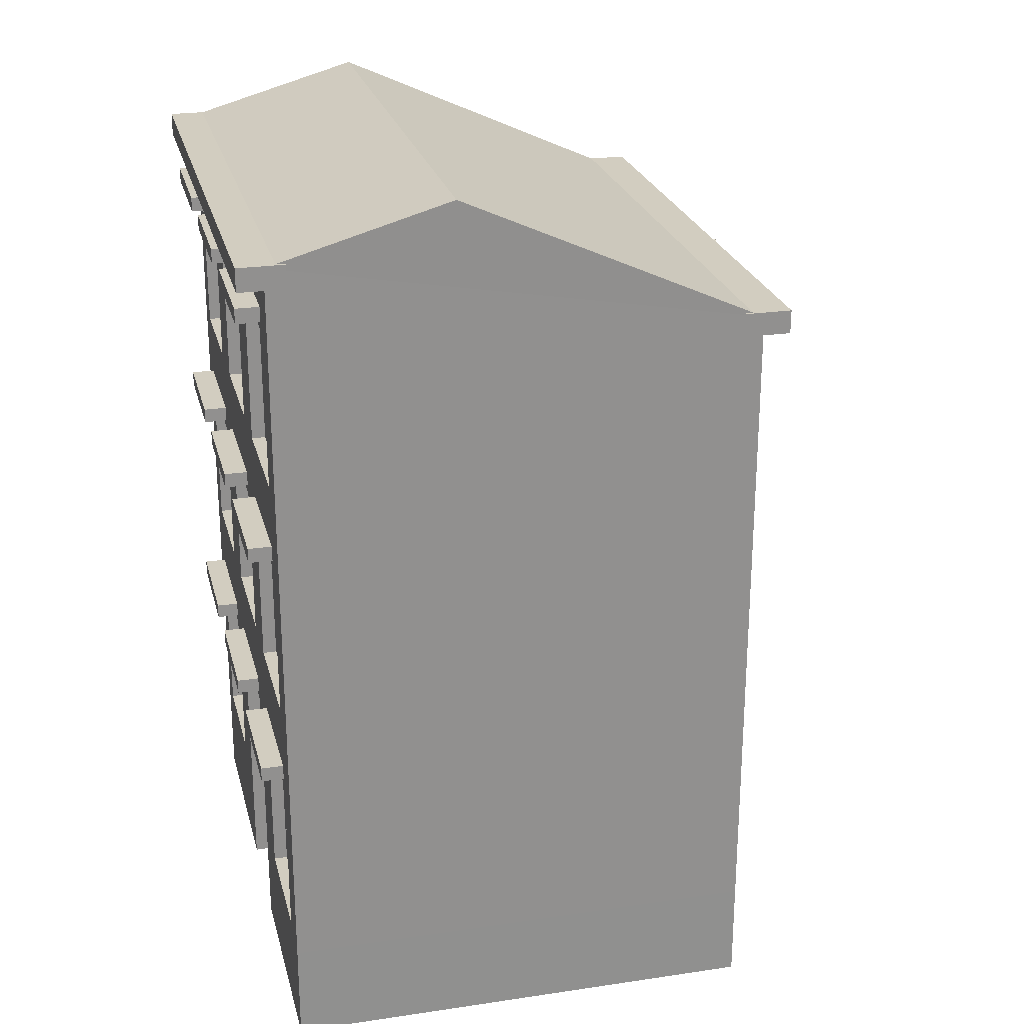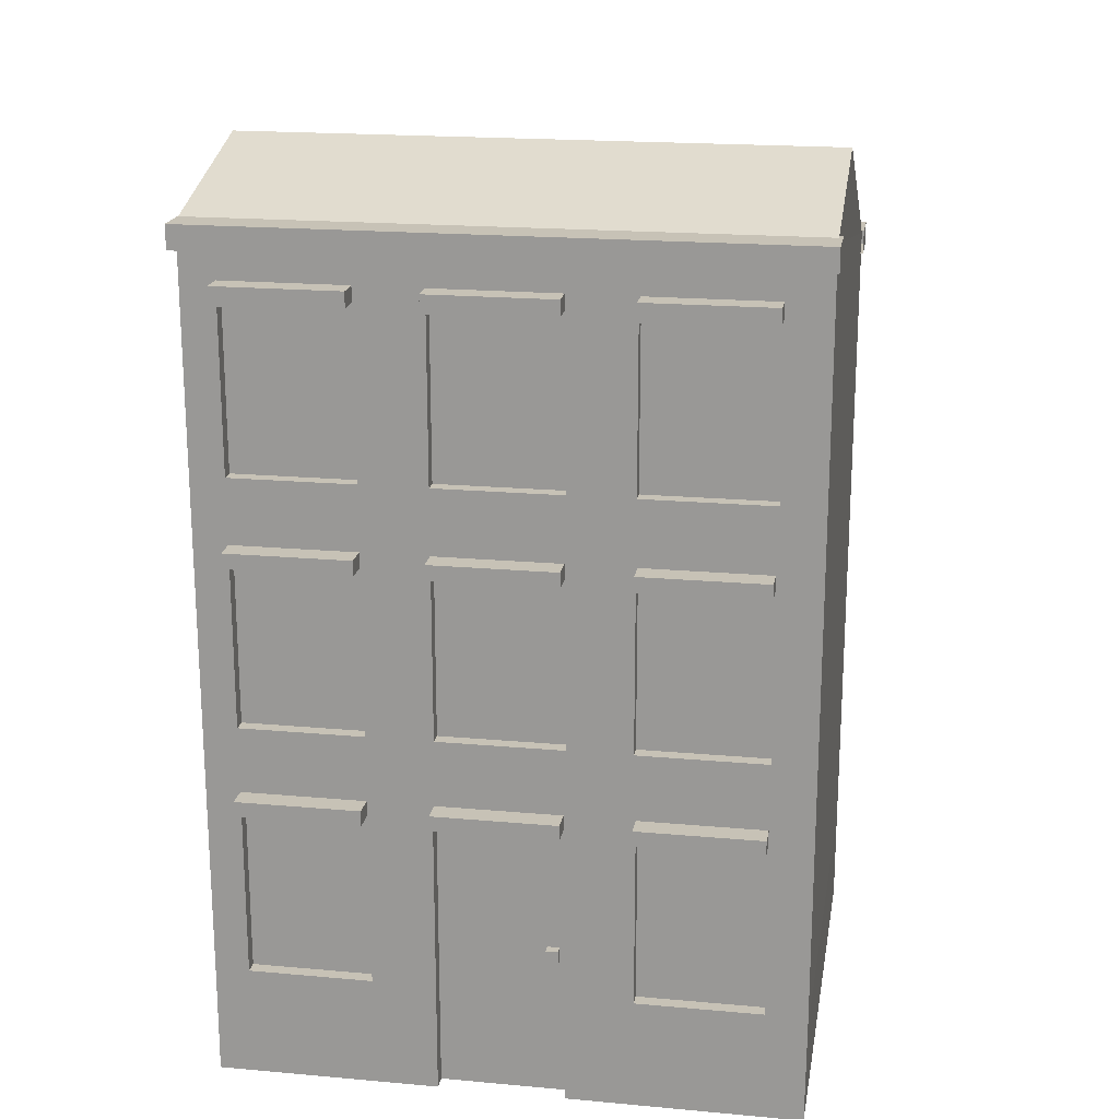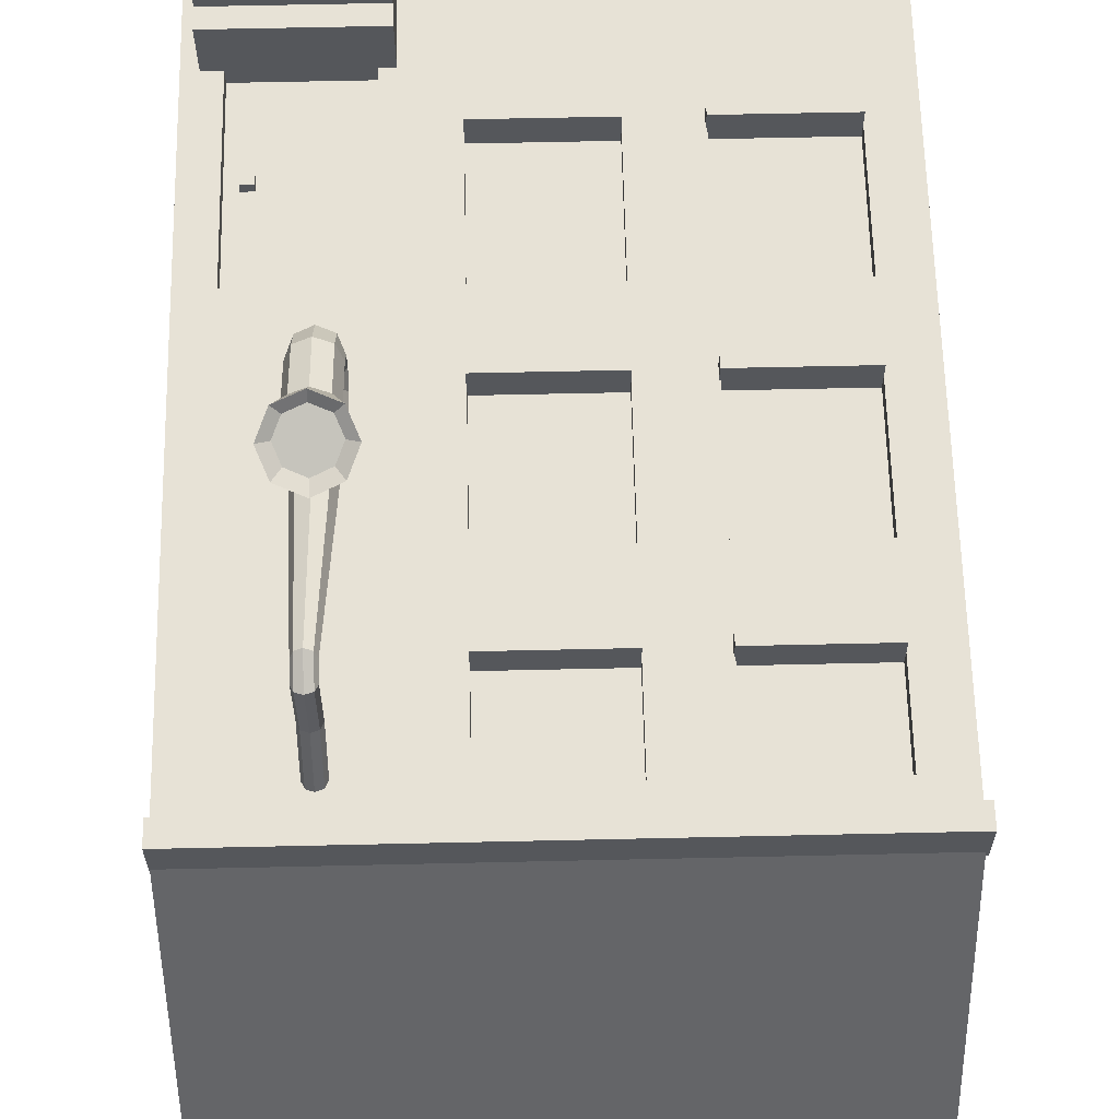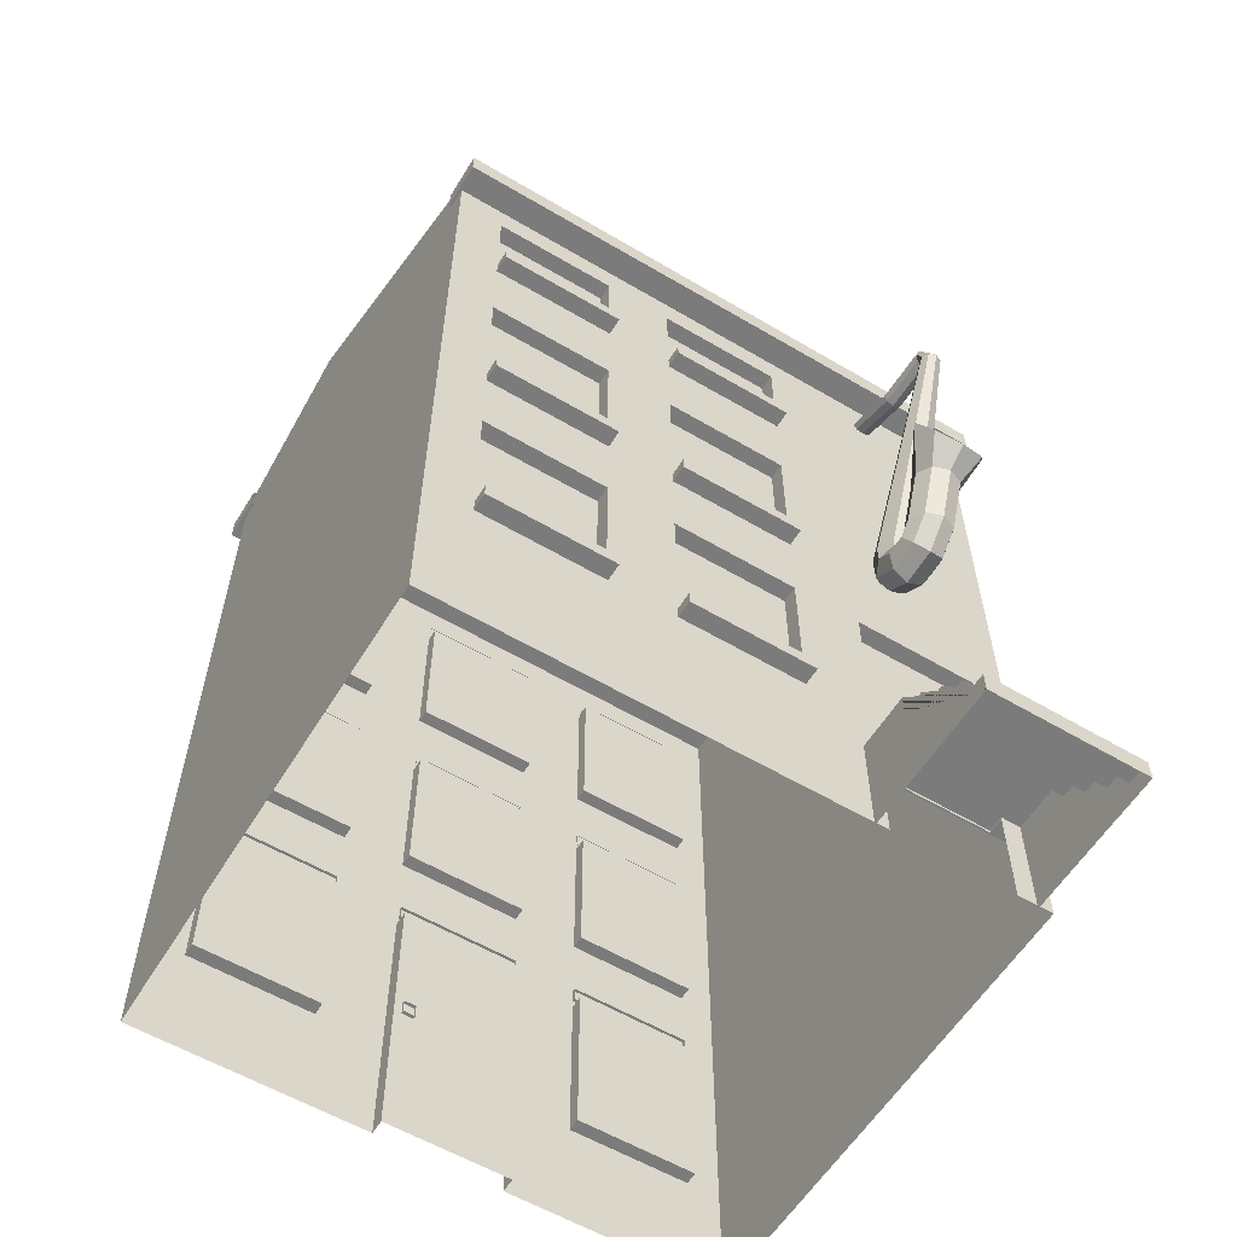
<metadata>
{"format":"obj","ext":"obj","renderer":"f3d","projection":"perspective","resolution":1024,"background":"white","views":[{"elev":24.4,"azim":-103.7,"up":"+Y"},{"elev":19.3,"azim":-170.4,"up":"+Y"},{"elev":63.0,"azim":178.7,"up":"+Z"},{"elev":-58.4,"azim":-31.4,"up":"+Y"}]}
</metadata>
<code>
o Saksofon.004
v -2.994 0 -2.493
v -2.994 8.787 -2.493
v 2.998 0 -2.493
v -3 1.041 -2.493
v 2.995 1.046 -2.493
v 2.642 8.104 -2.488
v 2.642 8.261 -2.488
v 1.367 8.104 -2.488
v 1.367 8.261 -2.488
v 2.642 8.104 -2.739
v 2.642 8.261 -2.739
v 1.367 8.104 -2.739
v 1.367 8.261 -2.739
v 0.685 8.104 -2.488
v 0.685 8.261 -2.488
v -0.5899 8.104 -2.488
v -0.5899 8.261 -2.488
v 0.685 8.104 -2.739
v 0.685 8.261 -2.739
v -0.5899 8.104 -2.739
v -0.5899 8.261 -2.739
v -1.272 8.104 -2.488
v -1.272 8.261 -2.488
v -2.547 8.104 -2.488
v -2.547 8.261 -2.488
v -1.272 8.104 -2.739
v -1.272 8.261 -2.739
v -2.547 8.104 -2.739
v -2.547 8.261 -2.739
v -1.258 6.374 -2.493
v -1.258 8.013 -2.493
v -2.565 6.374 -2.493
v -2.565 8.013 -2.493
v 0.6841 6.374 -2.493
v 0.6841 8.013 -2.493
v 1.364 6.374 -2.493
v 1.364 8.013 -2.493
v -0.6071 6.374 -2.493
v -0.6071 8.013 -2.493
v 2.643 6.374 -2.493
v 2.643 8.013 -2.493
v -2.565 6.374 -2.353
v -1.258 6.374 -2.353
v -2.565 8.013 -2.353
v -1.258 8.013 -2.353
v -0.6071 6.374 -2.353
v 0.6841 6.374 -2.353
v -0.6071 8.013 -2.353
v 0.6841 8.013 -2.353
v 1.364 8.013 -2.353
v 1.364 6.374 -2.353
v 2.643 6.374 -2.353
v 2.643 8.013 -2.353
v 2.642 5.55 -2.488
v 2.642 5.706 -2.488
v 1.367 5.55 -2.488
v 1.367 5.706 -2.488
v 2.642 5.55 -2.739
v 2.642 5.706 -2.739
v 1.367 5.55 -2.739
v 1.367 5.706 -2.739
v 0.685 5.55 -2.488
v 0.685 5.706 -2.488
v -0.5899 5.55 -2.488
v -0.5899 5.706 -2.488
v 0.685 5.55 -2.739
v 0.685 5.706 -2.739
v -0.5899 5.55 -2.739
v -0.5899 5.706 -2.739
v -1.272 5.55 -2.488
v -1.272 5.706 -2.488
v -2.547 5.55 -2.488
v -2.547 5.706 -2.488
v -1.272 5.55 -2.739
v -1.272 5.706 -2.739
v -2.547 5.55 -2.739
v -2.547 5.706 -2.739
v -1.258 3.82 -2.493
v -1.258 5.459 -2.493
v -2.565 3.82 -2.493
v -2.565 5.459 -2.493
v 0.6841 3.82 -2.493
v 0.6841 5.459 -2.493
v 1.364 3.82 -2.493
v 1.364 5.459 -2.493
v -0.6071 3.82 -2.493
v -0.6071 5.459 -2.493
v 2.643 3.82 -2.493
v 2.643 5.459 -2.493
v -2.565 3.82 -2.353
v -1.258 3.82 -2.353
v -2.565 5.459 -2.353
v -1.258 5.459 -2.353
v -0.6071 3.82 -2.353
v 0.6841 3.82 -2.353
v -0.6071 5.459 -2.353
v 0.6841 5.459 -2.353
v 1.364 5.459 -2.353
v 1.364 3.82 -2.353
v 2.643 3.82 -2.353
v 2.643 5.459 -2.353
v 2.642 2.98 -2.462
v 2.642 3.137 -2.462
v 1.367 2.98 -2.462
v 1.367 3.137 -2.462
v 2.642 2.98 -2.727
v 2.642 3.137 -2.727
v 1.367 2.98 -2.727
v 1.367 3.137 -2.727
v -1.282 2.98 -2.462
v -1.282 3.137 -2.462
v -2.557 2.98 -2.462
v -2.557 3.137 -2.462
v -1.282 2.98 -2.727
v -1.282 3.137 -2.727
v -2.557 2.98 -2.727
v -2.557 3.137 -2.727
v 0.6951 2.98 -2.462
v 0.6951 3.137 -2.462
v -0.5798 2.98 -2.462
v -0.5798 3.137 -2.462
v 0.6951 2.98 -2.727
v 0.6951 3.137 -2.727
v -0.5798 2.98 -2.727
v -0.5798 3.137 -2.727
v 0.7096 0.003513 -2.493
v 0.7096 2.889 -2.493
v -0.5975 0.003513 -2.493
v -0.5975 2.889 -2.493
v -0.5975 0.003514 -2.334
v 0.7096 0.003514 -2.334
v -0.5975 2.889 -2.334
v 0.7096 2.889 -2.334
v -1.283 1.153 -2.493
v -1.283 2.889 -2.493
v 1.364 1.153 -2.493
v 1.364 2.889 -2.493
v -2.574 1.153 -2.493
v -2.574 2.889 -2.493
v 2.643 1.153 -2.493
v 2.643 2.889 -2.493
v -2.574 1.153 -2.353
v -1.283 1.153 -2.353
v -2.574 2.889 -2.353
v -1.283 2.889 -2.353
v 1.364 2.889 -2.353
v 1.364 1.153 -2.353
v 2.643 1.153 -2.353
v 2.643 2.889 -2.353
v -0.3929 1.475 -2.299
v -0.3929 1.617 -2.299
v -0.5165 1.475 -2.299
v -0.5165 1.617 -2.299
v -0.3929 1.475 -2.43
v -0.3929 1.617 -2.43
v -0.5165 1.475 -2.43
v -0.5165 1.617 -2.43
v 2.044 4.391 2.678
v 1.916 6.92 3.664
v 1.976 4.335 2.842
v 1.886 6.895 3.736
v 1.813 4.304 2.919
v 1.813 6.885 3.766
v 1.65 4.335 2.842
v 1.74 6.895 3.736
v 1.582 4.391 2.678
v 1.71 6.92 3.664
v 1.65 4.447 2.515
v 1.74 6.945 3.591
v 1.813 4.47 2.447
v 1.813 6.955 3.561
v 1.976 4.447 2.515
v 1.886 6.945 3.591
v 2.044 4.21 2.68
v 1.976 4.279 2.838
v 1.65 4.279 2.838
v 1.582 4.21 2.68
v 1.65 4.142 2.523
v 1.813 4.113 2.457
v 1.976 4.142 2.523
v 2.044 4.086 2.834
v 1.976 4.239 2.893
v 1.65 4.239 2.893
v 1.582 4.086 2.834
v 1.65 3.933 2.774
v 1.813 3.87 2.749
v 1.976 3.933 2.774
v 2.044 4.095 3.028
v 1.976 4.242 2.954
v 1.65 4.242 2.954
v 1.582 4.095 3.028
v 1.65 3.947 3.101
v 1.813 3.886 3.132
v 1.976 3.947 3.101
v 2.044 4.229 3.165
v 1.976 4.285 3.001
v 1.65 4.285 3.001
v 1.582 4.229 3.165
v 1.65 4.174 3.328
v 1.813 4.151 3.396
v 1.976 4.174 3.328
v 2.044 4.781 3.376
v 1.976 4.837 3.213
v 1.65 4.837 3.213
v 1.582 4.781 3.376
v 1.65 4.725 3.54
v 1.813 4.702 3.607
v 1.976 4.725 3.54
v 1.813 4.855 3.14
v 2.203 5.201 3.656
v 2.089 5.448 3.528
v 1.537 5.448 3.528
v 1.423 5.201 3.656
v 1.537 4.954 3.784
v 1.813 4.852 3.837
v 2.089 4.954 3.784
v 1.813 5.55 3.463
v 1.886 7.153 3.621
v 1.916 7.086 3.592
v 1.813 7.181 3.632
v 1.74 7.153 3.621
v 1.71 7.086 3.592
v 1.74 7.019 3.564
v 1.813 6.991 3.552
v 1.886 7.019 3.564
v 1.886 7.43 2.449
v 1.916 7.359 2.467
v 1.813 7.459 2.442
v 1.74 7.43 2.449
v 1.71 7.359 2.467
v 1.74 7.289 2.485
v 1.813 7.26 2.493
v 1.886 7.289 2.485
v 1.886 7.043 3.025
v 1.916 7.111 3.03
v 1.74 7.043 3.025
v 1.813 7.014 3.023
v 1.74 7.18 3.035
v 1.71 7.111 3.03
v 1.886 7.18 3.035
v 1.813 7.209 3.037
v 2.083 5.149 3.608
v 2.004 5.32 3.52
v 1.622 5.32 3.52
v 1.543 5.149 3.608
v 1.622 4.978 3.697
v 1.813 4.907 3.734
v 2.004 4.978 3.697
v 1.813 5.391 3.474
v -2.528 1.585 2.341
v -2.528 1.72 2.341
v -1.258 1.585 2.341
v -1.258 1.72 2.341
v -2.528 1.585 2.679
v -2.528 1.72 2.679
v -1.258 1.585 2.679
v -1.258 1.72 2.679
v -0.5781 1.585 2.341
v -0.5781 1.72 2.341
v 0.6923 1.585 2.341
v 0.6923 1.72 2.341
v -0.5781 1.585 2.679
v -0.5781 1.72 2.679
v 0.6923 1.585 2.679
v 0.6923 1.72 2.679
v 2.995 8.794 -2.493
v -3 0 2.5
v -3 7.9 2.5
v 2.995 0 2.5
v 2.995 7.9 2.5
v 1.378 0 2.5
v 2.633 0 2.5
v -0.5793 5.465 2.5
v -2.529 5.465 2.5
v -1.271 5.465 2.5
v 0.6876 5.465 2.5
v -0.5793 4.059 2.5
v -2.529 4.059 2.5
v -1.271 4.059 2.5
v 0.6876 4.059 2.5
v -0.5793 3.157 2.5
v -2.529 3.157 2.5
v -1.271 3.157 2.5
v 0.6876 3.157 2.5
v 1.378 3.157 2.5
v 2.633 3.157 2.5
v -0.5793 1.703 2.5
v -2.529 1.703 2.5
v -1.271 1.703 2.5
v 0.6876 1.703 2.5
v 1.378 1.047 2.5
v 2.633 1.047 2.5
v -0.5793 7.395 2.5
v -2.529 7.395 2.5
v -1.271 7.395 2.5
v 0.6876 7.395 2.5
v -0.5793 6.411 2.5
v -2.529 6.411 2.5
v -1.271 6.411 2.5
v 0.6876 6.411 2.5
v -1.271 5.465 2.336
v -2.529 5.465 2.336
v 0.6876 5.465 2.336
v -0.5793 5.465 2.336
v -0.5793 4.059 2.336
v -2.529 4.059 2.336
v -1.271 4.059 2.336
v 0.6876 4.059 2.336
v 2.633 3.157 2.336
v 1.378 3.157 2.336
v -1.271 3.157 2.336
v -2.529 3.157 2.336
v 0.6876 3.157 2.336
v -0.5793 3.157 2.336
v -0.5793 1.703 2.336
v -2.529 1.703 2.336
v -1.271 1.703 2.336
v 0.6876 1.703 2.336
v 1.378 1.047 2.336
v 2.633 1.047 2.336
v -1.271 7.395 2.336
v -2.529 7.395 2.336
v 0.6876 7.395 2.336
v -0.5793 7.395 2.336
v -0.5793 6.411 2.336
v -2.529 6.411 2.336
v -1.271 6.411 2.336
v 0.6876 6.411 2.336
v 2.995 9.323 -0.6399
v -3 9.323 -0.6399
v -3 1.039 2.5
v 2.995 1.046 2.5
v 2.372 2.02 2.301
v 2.372 2.142 2.301
v 2.495 2.02 2.301
v 2.495 2.142 2.301
v 2.372 2.02 2.432
v 2.372 2.142 2.432
v 2.495 2.02 2.432
v 2.495 2.142 2.432
v 1.23 -0.04456 2.305
v 1.23 1.074 2.305
v 2.831 -0.04456 2.305
v 2.831 1.074 2.305
v 1.23 -0.04456 4.017
v 2.831 -0.04456 4.017
v 1.23 0.1697 4.017
v 1.23 0.1697 3.778
v 1.23 0.3957 3.778
v 1.23 0.3957 3.539
v 1.23 0.6217 3.539
v 1.23 0.6217 3.301
v 1.23 0.8476 3.301
v 1.23 0.8476 3.062
v 1.23 1.074 3.062
v 2.831 0.1697 4.017
v 2.831 1.074 3.062
v 2.831 0.8476 3.062
v 2.831 0.8476 3.301
v 2.831 0.6217 3.301
v 2.831 0.6217 3.539
v 2.831 0.3957 3.539
v 2.831 0.3957 3.778
v 2.831 0.1697 3.778
v -2.528 3.934 2.184
v -2.528 4.069 2.184
v -1.258 3.934 2.184
v -1.258 4.069 2.184
v -2.528 3.934 2.677
v -2.528 4.069 2.677
v -1.258 3.934 2.677
v -1.258 4.069 2.677
v -0.5781 3.934 2.184
v -0.5781 4.069 2.184
v 0.6923 3.934 2.184
v 0.6923 4.069 2.184
v -0.5781 3.934 2.677
v -0.5781 4.069 2.677
v 0.6923 3.934 2.677
v 0.6923 4.069 2.677
v -2.528 6.288 2.184
v -2.528 6.423 2.184
v -1.258 6.288 2.184
v -1.258 6.423 2.184
v -2.528 6.288 2.677
v -2.528 6.423 2.677
v -1.258 6.288 2.677
v -1.258 6.423 2.677
v -0.5781 6.288 2.184
v -0.5781 6.423 2.184
v 0.6923 6.288 2.184
v 0.6923 6.423 2.184
v -0.5781 6.288 2.677
v -0.5781 6.423 2.677
v 0.6923 6.288 2.677
v 0.6923 6.423 2.677
v -3.029 7.714 2.294
v -3.029 7.956 2.294
v 3.002 7.714 2.294
v 3.002 7.956 2.294
v -3.029 7.714 2.774
v -3.029 7.956 2.774
v 3.002 7.714 2.774
v 3.002 7.956 2.774
v -3.029 8.579 -2.284
v -3.029 8.82 -2.284
v 3.002 8.579 -2.284
v 3.002 8.82 -2.284
v -3.029 8.579 -2.764
v -3.029 8.82 -2.764
v 3.002 8.579 -2.764
v 3.002 8.82 -2.764
f 8 9 13 12
f 12 13 11 10
f 10 11 7 6
f 8 12 10 6
f 13 9 7 11
f 16 17 21 20
f 20 21 19 18
f 18 19 15 14
f 16 20 18 14
f 21 17 15 19
f 24 25 29 28
f 28 29 27 26
f 26 27 23 22
f 24 28 26 22
f 29 25 23 27
f 33 31 45 44
f 34 38 46 47
f 41 40 52 53
f 42 44 45 43
f 46 48 49 47
f 51 50 53 52
f 40 36 51 52
f 39 35 49 48
f 36 37 50 51
f 37 41 53 50
f 32 33 44 42
f 31 30 43 45
f 38 39 48 46
f 35 34 47 49
f 30 32 42 43
f 56 57 61 60
f 60 61 59 58
f 58 59 55 54
f 56 60 58 54
f 61 57 55 59
f 64 65 69 68
f 68 69 67 66
f 66 67 63 62
f 64 68 66 62
f 69 65 63 67
f 72 73 77 76
f 76 77 75 74
f 74 75 71 70
f 72 76 74 70
f 77 73 71 75
f 81 79 93 92
f 82 86 94 95
f 89 88 100 101
f 90 92 93 91
f 94 96 97 95
f 99 98 101 100
f 88 84 99 100
f 87 83 97 96
f 84 85 98 99
f 85 89 101 98
f 80 81 92 90
f 79 78 91 93
f 86 87 96 94
f 83 82 95 97
f 78 80 90 91
f 104 105 109 108
f 108 109 107 106
f 106 107 103 102
f 104 108 106 102
f 109 105 103 107
f 112 113 117 116
f 116 117 115 114
f 114 115 111 110
f 112 116 114 110
f 117 113 111 115
f 120 121 125 124
f 124 125 123 122
f 122 123 119 118
f 120 124 122 118
f 125 121 119 123
f 128 129 132 130
f 130 132 133 131
f 129 127 133 132
f 127 126 131 133
f 135 134 143 145
f 137 141 149 146
f 142 144 145 143
f 147 146 149 148
f 141 140 148 149
f 138 139 144 142
f 136 137 146 147
f 134 138 142 143
f 140 136 147 148
f 139 135 145 144
f 152 153 157 156
f 156 157 155 154
f 154 155 151 150
f 152 156 154 150
f 157 153 151 155
f 33 32 2
f 2 32 81
f 138 1 4
f 138 4 139
f 139 4 80
f 4 2 81 80
f 30 79 81 32
f 30 38 87 79
f 30 31 39 38
f 78 79 87 86
f 129 135 78 86
f 78 135 139 80
f 128 134 135 129
f 134 128 1 138
f 33 2 31
f 2 39 31
f 266 35 39 2
f 266 37 35
f 41 37 266
f 40 41 266
f 34 35 37 36
f 266 89 40
f 5 88 89 266
f 5 141 88
f 5 140 141
f 5 3 140
f 140 3 126 136
f 126 127 137 136
f 34 83 87 38
f 34 36 85 83
f 40 89 85 36
f 82 83 85 84
f 137 127 82 84
f 88 141 137 84
f 82 127 129 86
f 158 159 161 160
f 160 161 163 162
f 162 163 165 164
f 164 165 167 166
f 166 167 169 168
f 168 169 171 170
f 171 169 223 224
f 170 171 173 172
f 172 173 159 158
f 160 162 175
f 176 177 184 183
f 166 168 178 177
f 172 158 174 180
f 158 160 175 174
f 162 164 176
f 168 170 179 178
f 164 166 177 176
f 170 172 180 179
f 182 162 189
f 175 162 182
f 179 180 187 186
f 177 178 185 184
f 162 176 183
f 174 175 182 181
f 180 174 181 187
f 178 179 186 185
f 194 188 195 201
f 186 187 194 193
f 184 185 192 191
f 181 182 189 188
f 162 183 190
f 187 181 188 194
f 185 186 193 192
f 183 184 191 190
f 196 162 209 203
f 192 193 200 199
f 190 191 198 197
f 189 162 196
f 193 194 201 200
f 191 192 199 198
f 188 189 196 195
f 162 190 197
f 209 204 212 217
f 200 201 208 207
f 198 199 206 205
f 195 196 203 202
f 162 197 204 209
f 201 195 202 208
f 199 200 207 206
f 197 198 205 204
f 210 211 243 242
f 208 202 210 216
f 206 207 215 214
f 204 205 213 212
f 203 209 217 211
f 207 208 216 215
f 205 206 214 213
f 202 203 211 210
f 235 234 233 227
f 167 165 221 222
f 173 171 224 225
f 163 161 218 220
f 169 167 222 223
f 159 173 225 219
f 161 159 219 218
f 165 163 220 221
f 237 236 231 232
f 239 238 229 230
f 241 240 226 228
f 234 237 232 233
f 236 239 230 231
f 238 241 228 229
f 240 235 227 226
f 218 219 235 240
f 221 220 241 238
f 223 222 239 236
f 225 224 237 234
f 220 218 240 241
f 222 221 238 239
f 224 223 236 237
f 219 225 234 235
f 242 243 249 244 245 246 247 248
f 217 212 244 249
f 216 210 242 248
f 214 215 247 246
f 212 213 245 244
f 211 217 249 243
f 215 216 248 247
f 213 214 246 245
f 252 253 257 256
f 256 257 255 254
f 254 255 251 250
f 252 256 254 250
f 257 253 251 255
f 260 261 265 264
f 264 265 263 262
f 262 263 259 258
f 260 264 262 258
f 265 261 259 263
f 268 330 2
f 329 266 2 330
f 296 270 268 293
f 295 268 294
f 293 268 295
f 300 296 323 328
f 277 273 275 279
f 283 282 312 311
f 296 293 324 323
f 267 331 4 1
f 278 274 268 331
f 282 278 331
f 284 280 277 281
f 283 279 278 282
f 281 277 279 283
f 269 332 292
f 291 285 284 290
f 287 281 283 289
f 299 295 321 327
f 297 300 328 325
f 288 282 331
f 271 291 331 267
f 269 292 272
f 297 293 295 299
f 281 287 315 314
f 294 298 326 322
f 298 294 268
f 274 298 268
f 276 300 297 273
f 275 299 298 274
f 273 297 299 275
f 307 301 302 306
f 308 303 304 305
f 320 309 310 319
f 317 311 312 316
f 318 313 314 315
f 327 321 322 326
f 328 323 324 325
f 282 288 316 312
f 273 277 305 304
f 298 299 327 326
f 287 290 318 315
f 289 283 311 317
f 284 281 314 313
f 275 274 302 301
f 290 284 313 318
f 274 278 306 302
f 288 289 317 316
f 277 280 308 305
f 279 275 301 307
f 285 291 319 310
f 276 273 304 303
f 296 300 270
f 280 276 303 308
f 278 279 307 306
f 292 286 309 320
f 293 297 325 324
f 286 285 310 309
f 295 294 322 321
f 3 5 332 269
f 270 329 330 268
f 266 329 270
f 331 291 287 289
f 291 290 287
f 331 289 288
f 4 331 268 2
f 292 332 286
f 332 5 266 270
f 335 336 340 339
f 339 340 338 337
f 337 338 334 333
f 335 339 337 333
f 340 336 334 338
f 345 347 348 349 350 351 352 353 354 355 342 341
f 343 344 357 358 359 360 361 362 363 364 356 346
f 346 356 347 345
f 344 342 355 357
f 357 355 354 358
f 358 354 353 359
f 359 353 352 360
f 360 352 351 361
f 361 351 350 362
f 362 350 349 363
f 363 349 348 364
f 364 348 347 356
f 367 368 372 371
f 371 372 370 369
f 369 370 366 365
f 367 371 369 365
f 372 368 366 370
f 375 376 380 379
f 379 380 378 377
f 377 378 374 373
f 375 379 377 373
f 380 376 374 378
f 383 384 388 387
f 387 388 386 385
f 385 386 382 381
f 383 387 385 381
f 388 384 382 386
f 391 392 396 395
f 395 396 394 393
f 393 394 390 389
f 391 395 393 389
f 396 392 390 394
f 284 285 280
f 280 285 286 276
f 332 270 286
f 300 276 286 270
f 399 400 404 403
f 403 404 402 401
f 401 402 398 397
f 399 403 401 397
f 404 400 398 402
f 407 411 412 408
f 411 409 410 412
f 409 405 406 410
f 407 405 409 411
f 412 410 406 408

</code>
